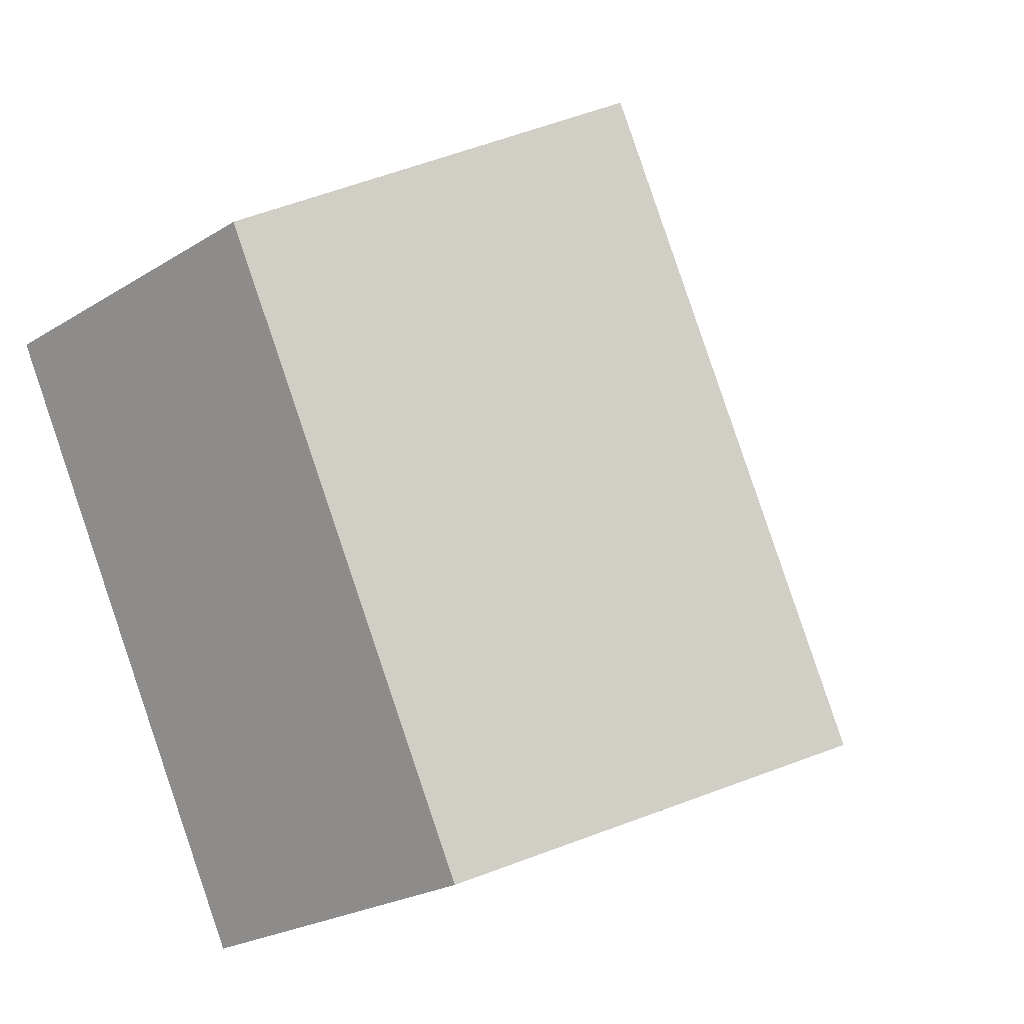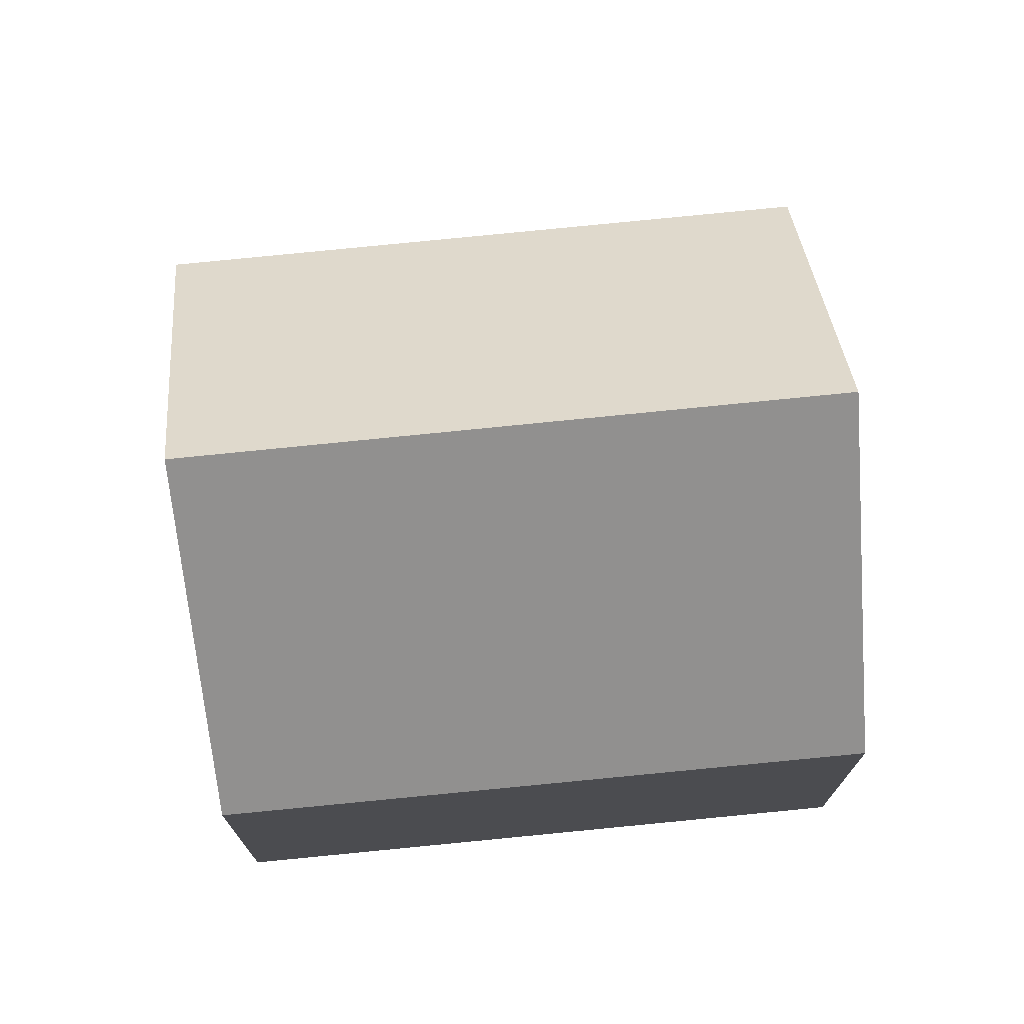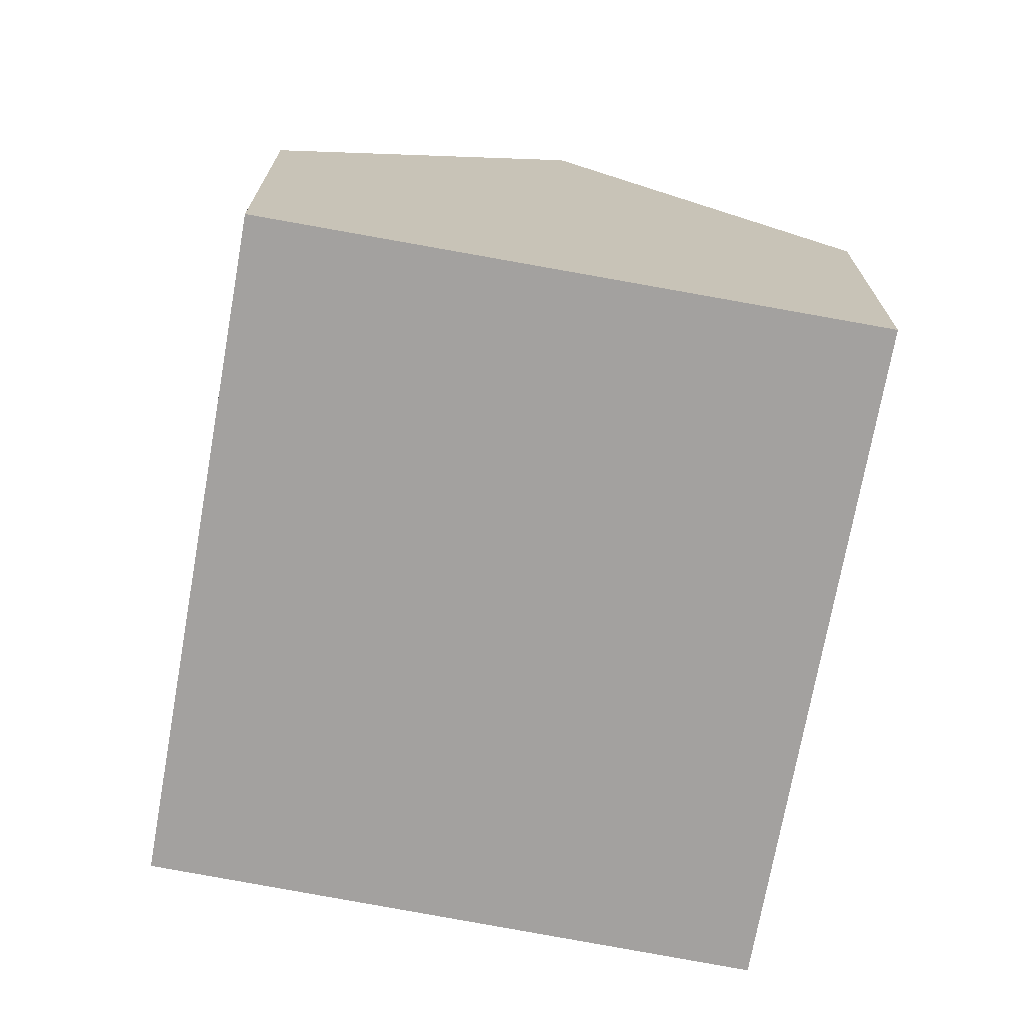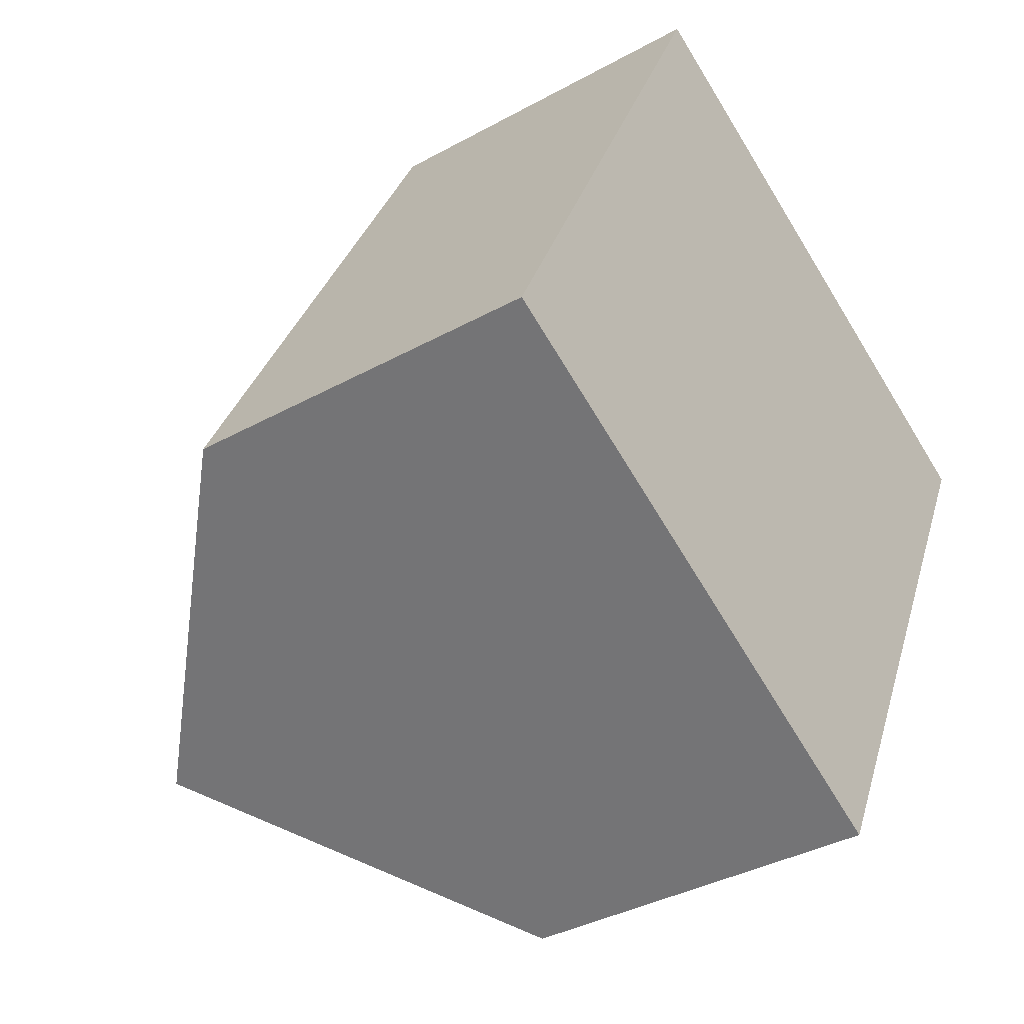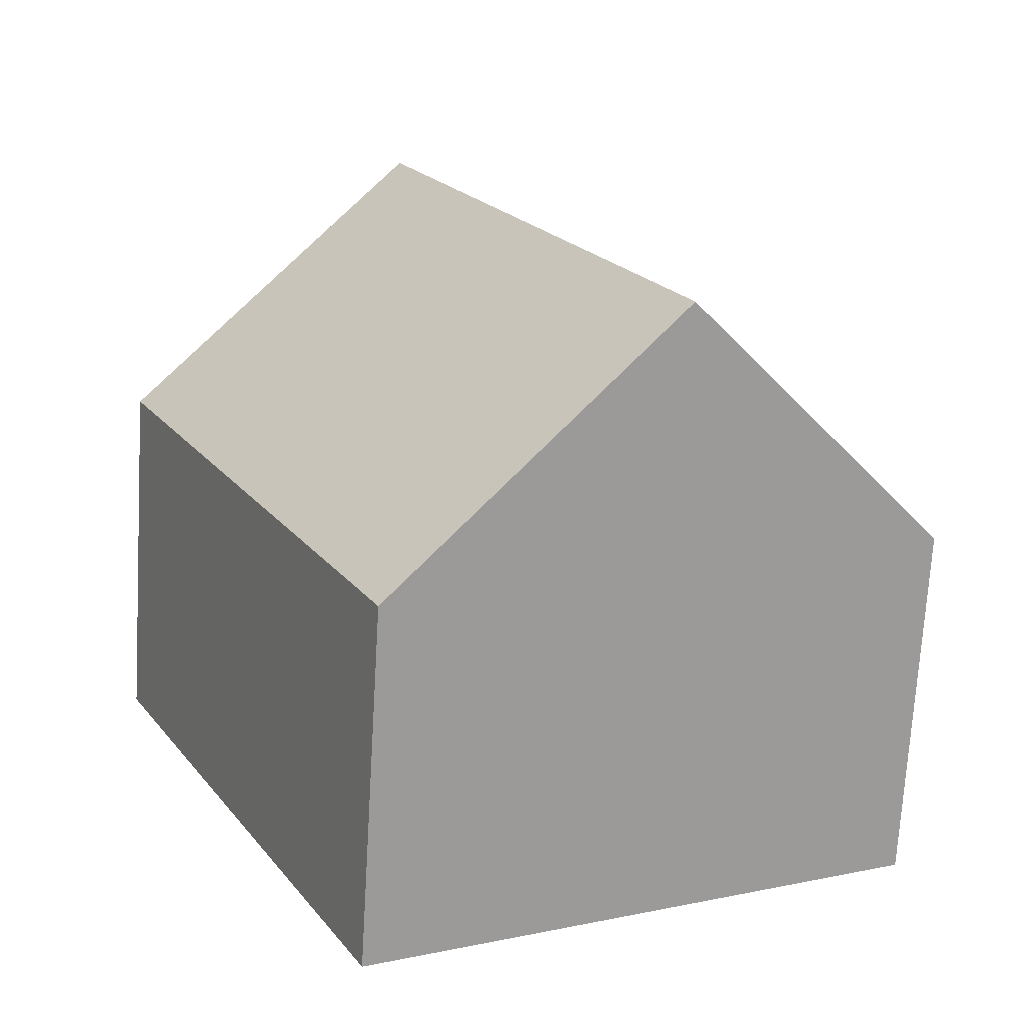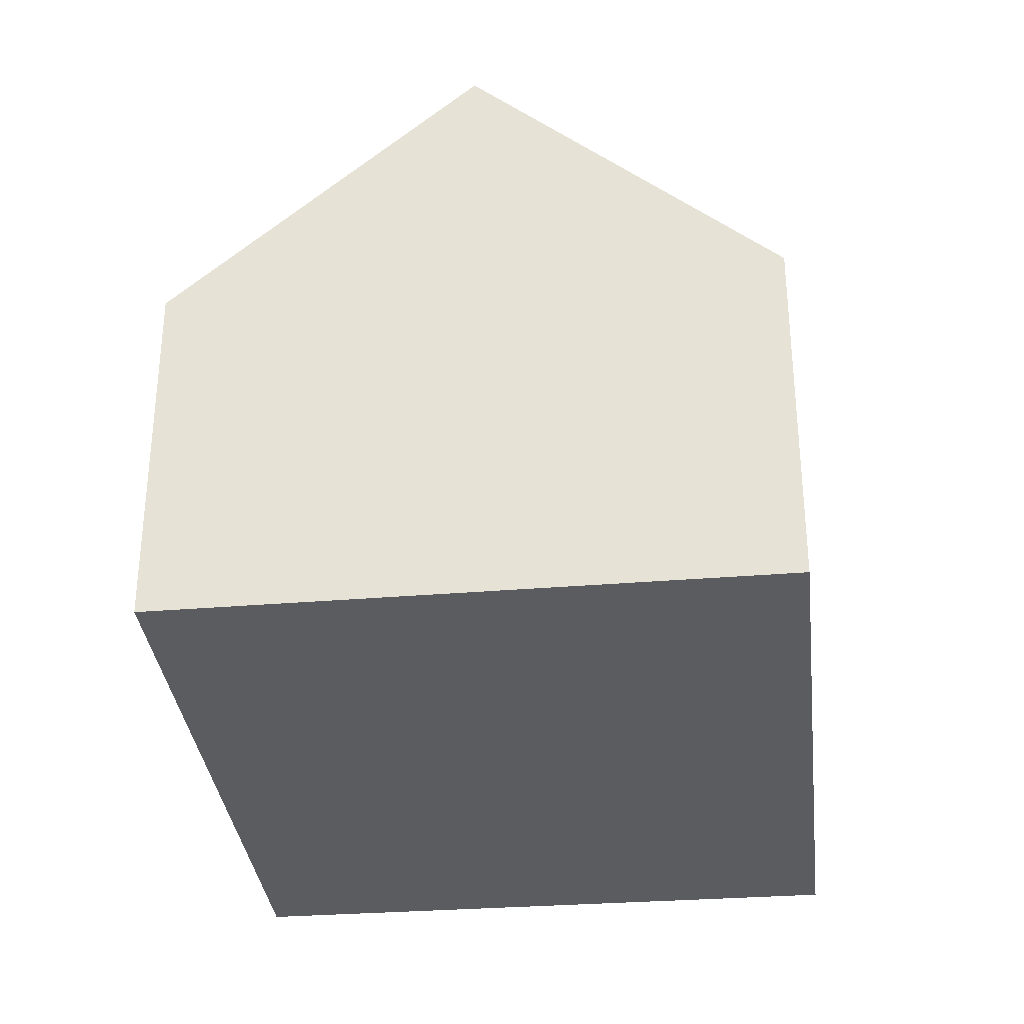
<metadata>
{"format":"obj","ext":"obj","renderer":"f3d","projection":"perspective","resolution":1024,"background":"white","views":[{"elev":-23.2,"azim":136.5,"up":"+Z"},{"elev":74.2,"azim":-69.6,"up":"+Y"},{"elev":-72.3,"azim":16.0,"up":"+Y"},{"elev":-36.8,"azim":-54.4,"up":"+Z"},{"elev":-71.6,"azim":176.6,"up":"+Z"},{"elev":-33.9,"azim":32.6,"up":"+Y"}]}
</metadata>
<code>
v  4.026 9.245 -2.052
v  12.49 5.365 4.875
v  8.061 5.365 -4.109
v  8.427 9.245 6.877
v  0 5.375 3.291e-16
v  4.337 5.339 8.892
v  4.337 -5.445e-16 8.892
v  8.427 -4.211e-16 6.877
v  12.49 -2.985e-16 4.875
v  8.061 2.516e-16 -4.109
v  4.026 1.256e-16 -2.052
v  0 0 0
g defaultobject
f 1 2 3
f 2 1 4
f 5 4 1
f 4 5 6
f 6 2 4
f 2 6 7
f 2 7 8
f 2 8 9
f 9 3 2
f 3 9 10
f 3 5 1
f 5 3 10
f 5 10 11
f 5 11 12
f 12 6 5
f 6 12 7
f 8 10 9
f 10 8 7
f 10 7 11
f 11 7 12

</code>
